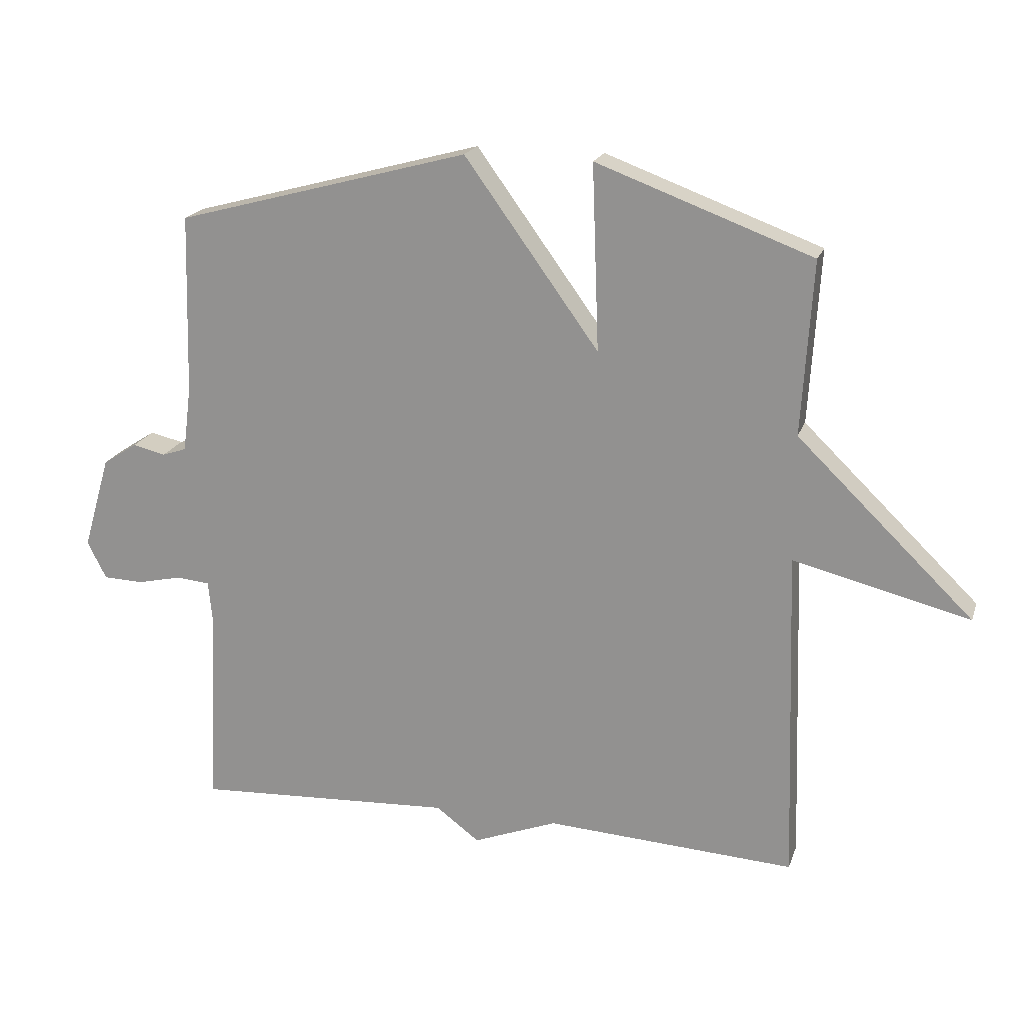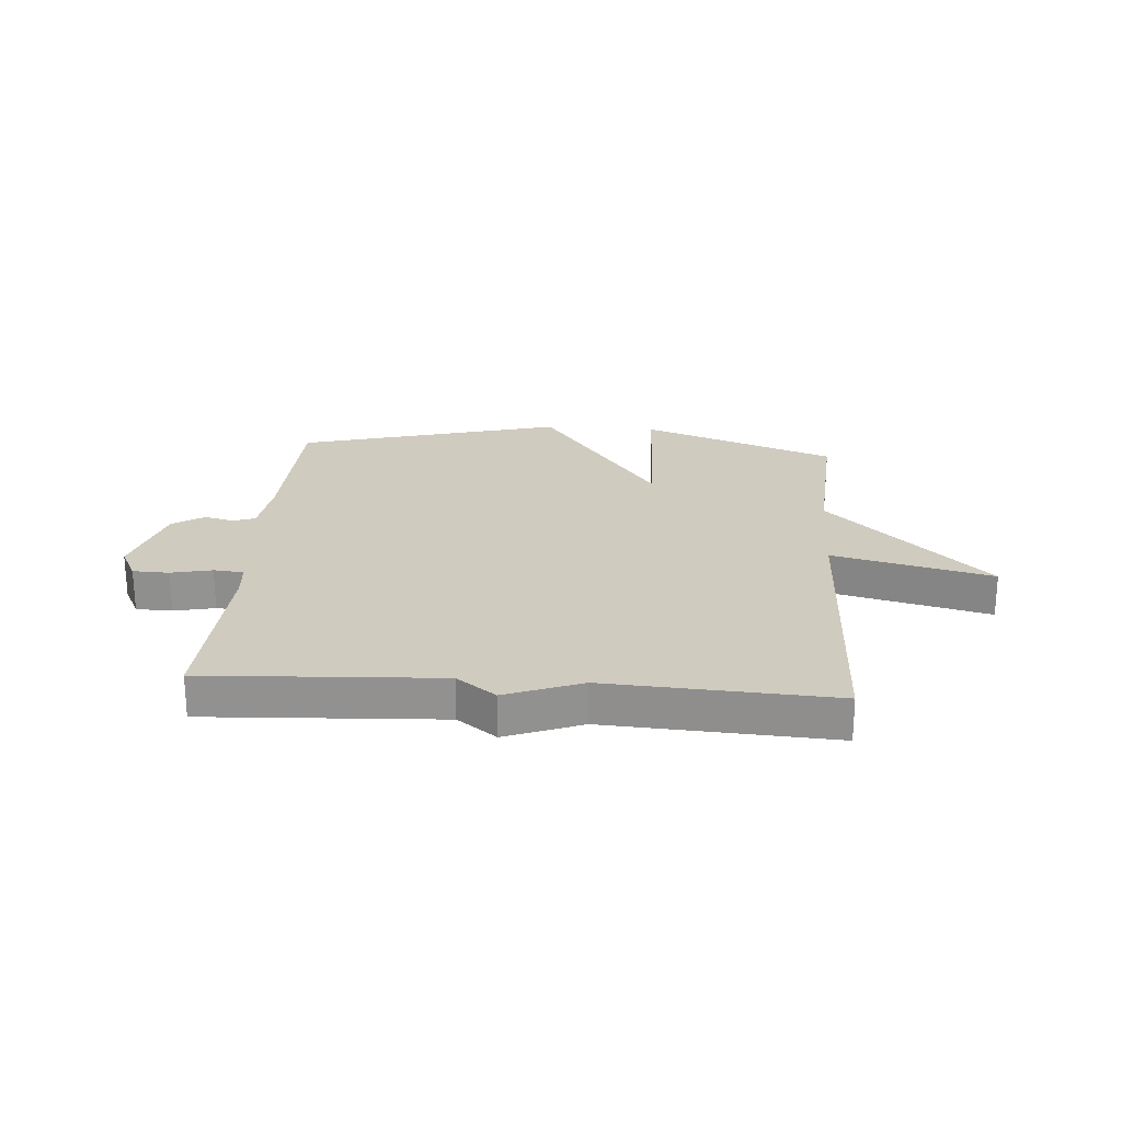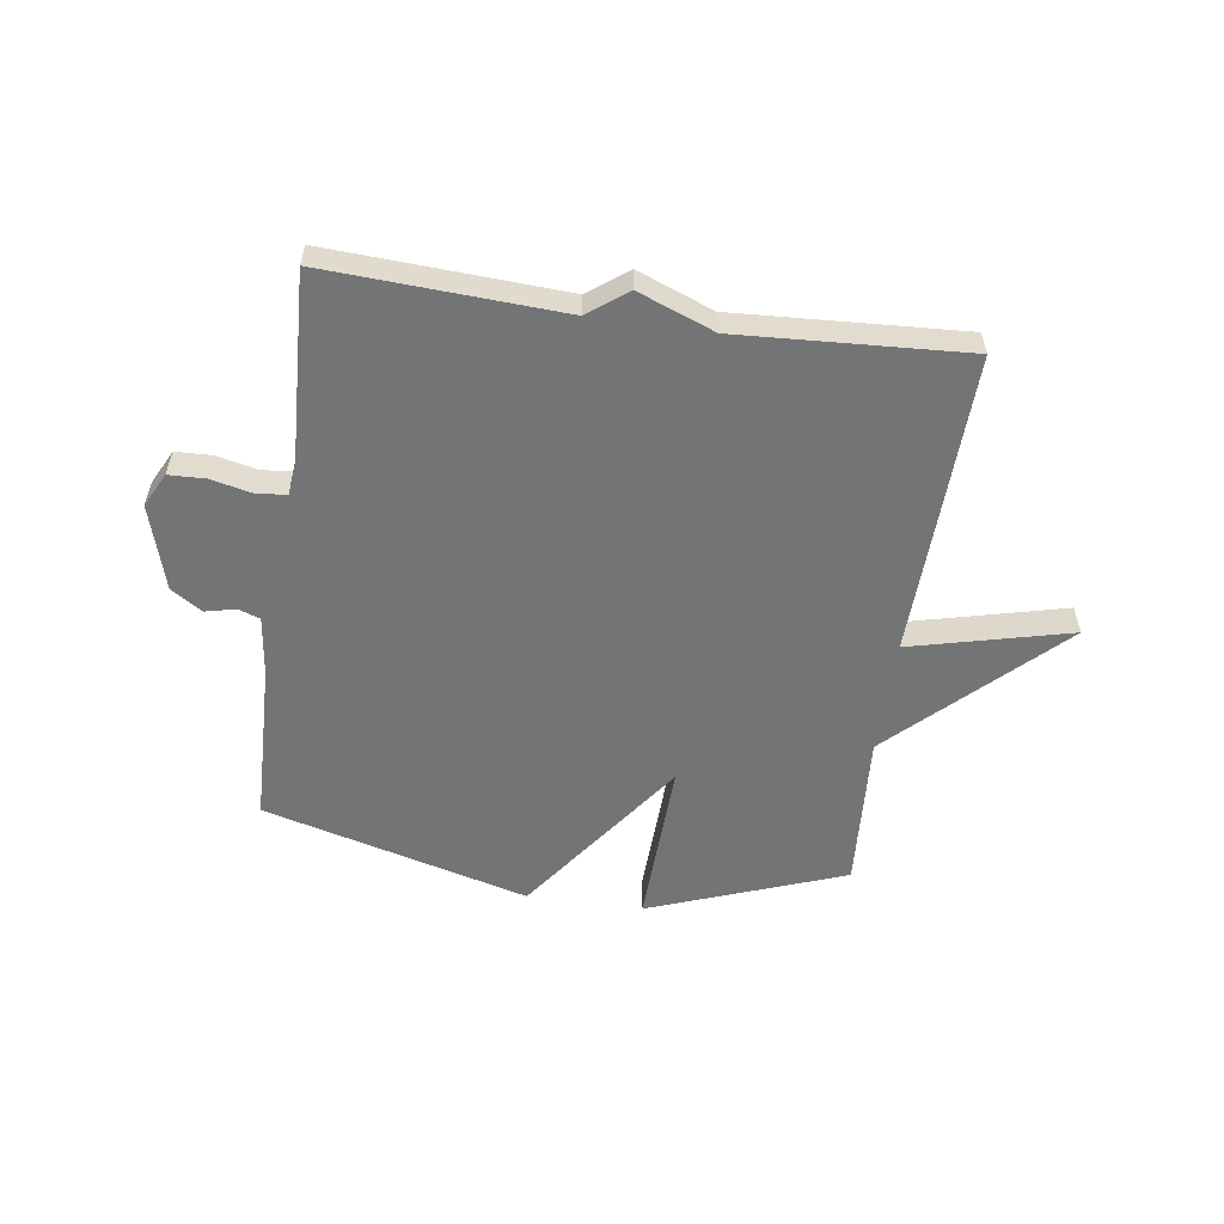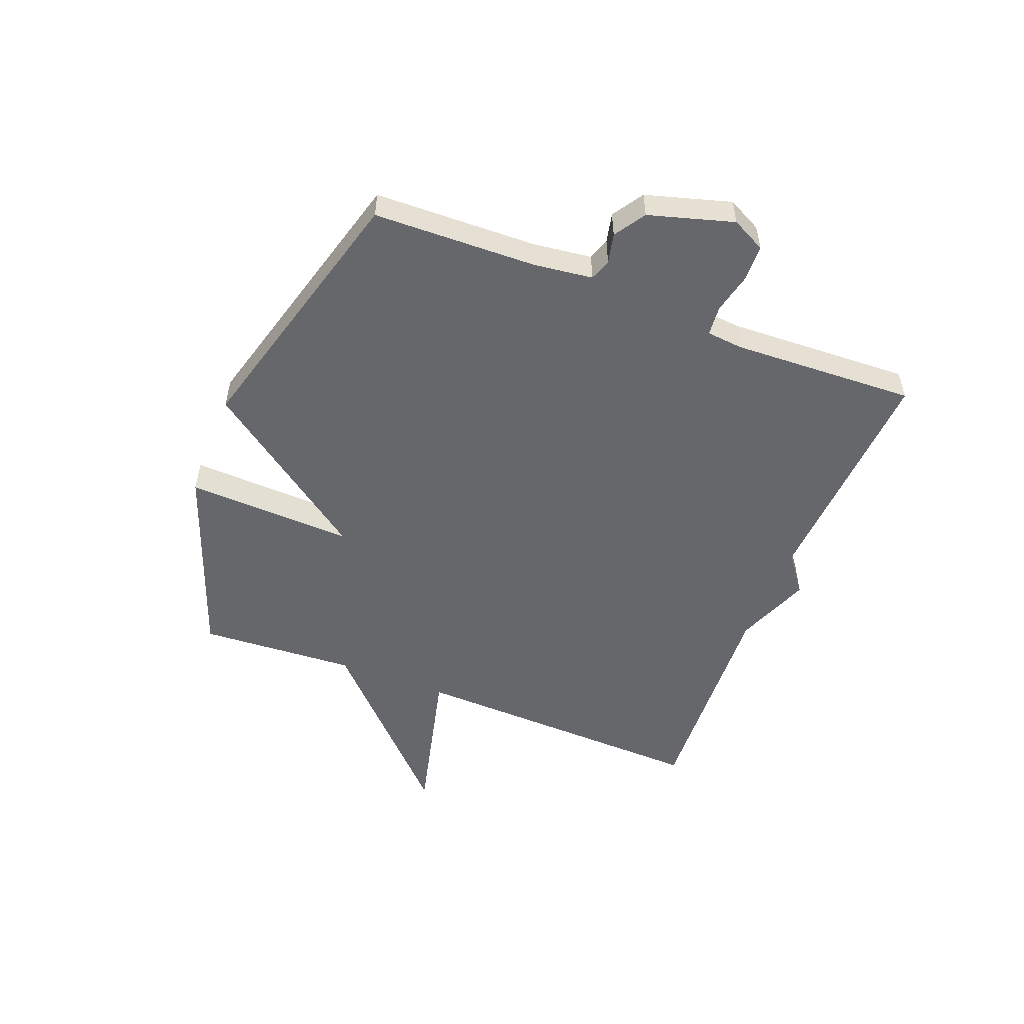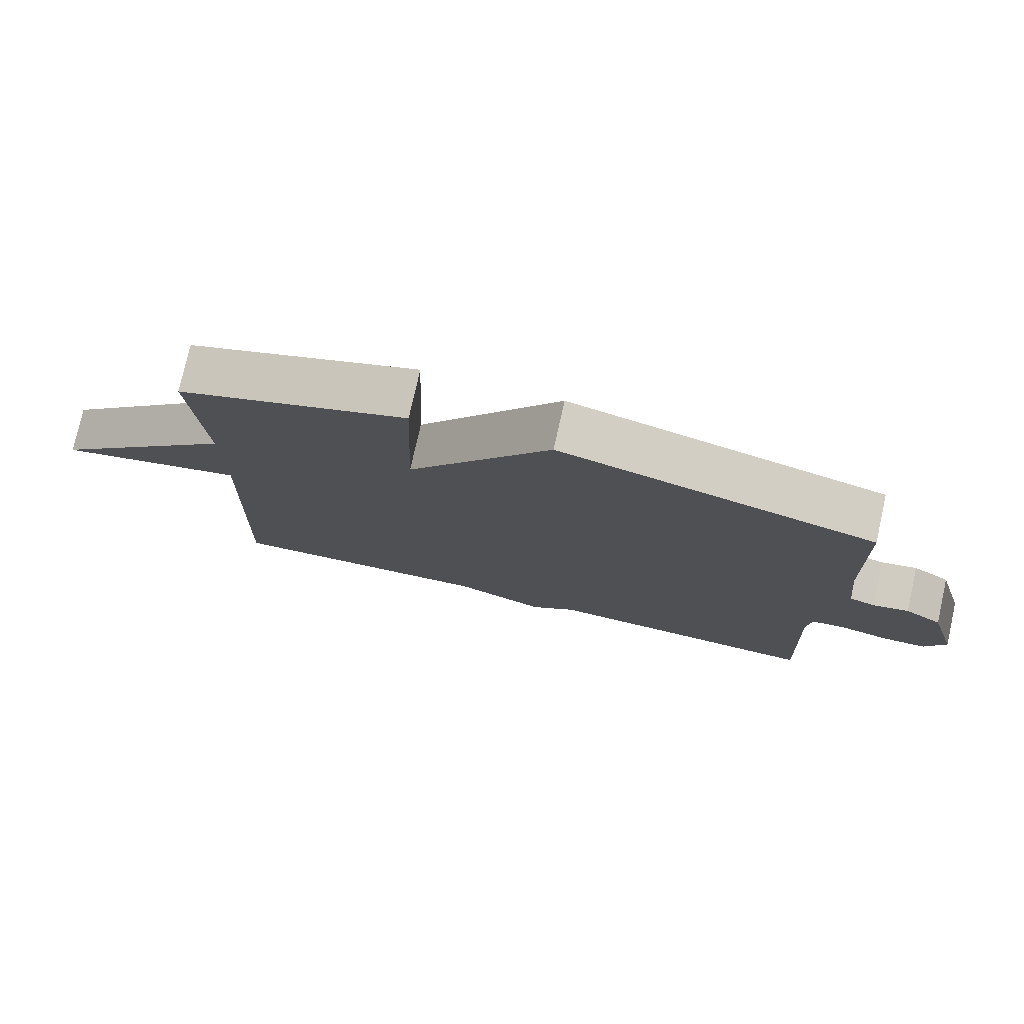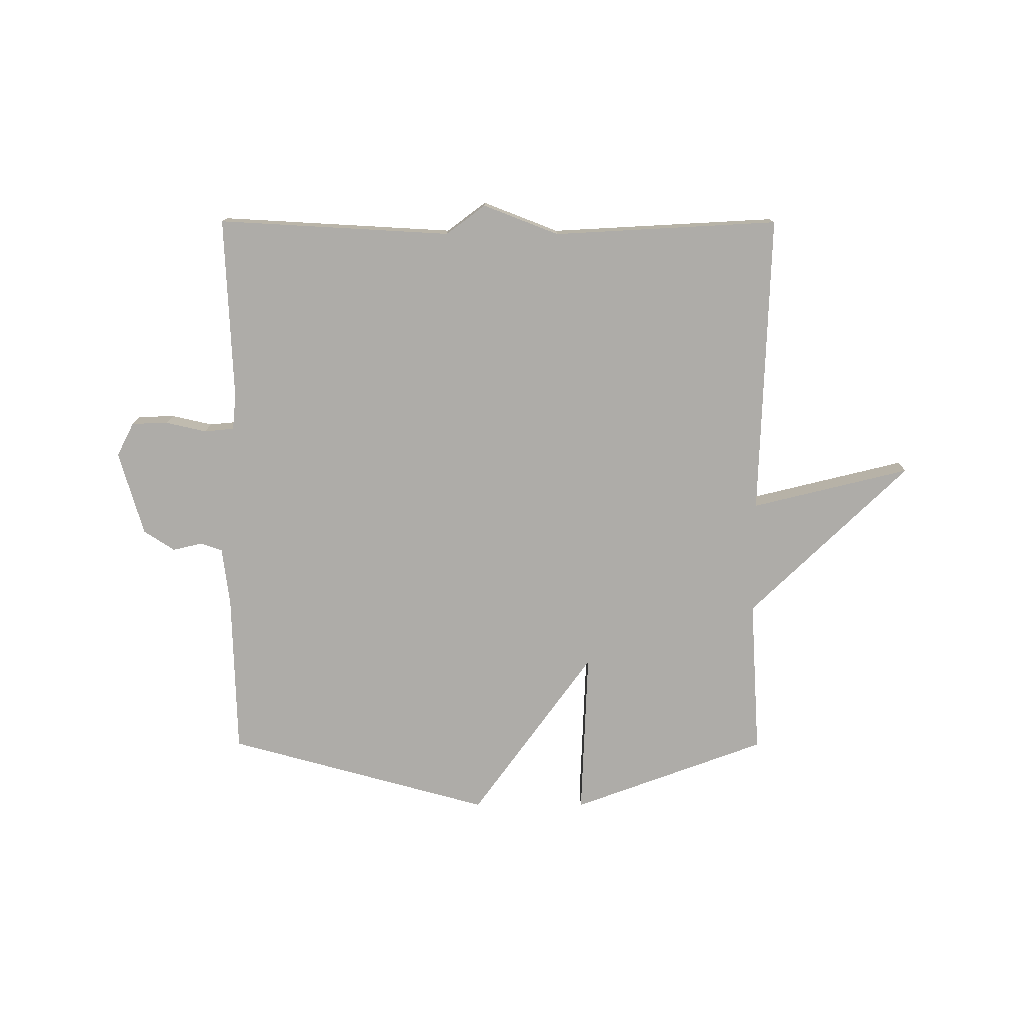
<metadata>
{"format":"obj","ext":"obj","renderer":"f3d","projection":"perspective","resolution":1024,"background":"white","views":[{"elev":19.7,"azim":-163.9,"up":"+Z"},{"elev":23.7,"azim":-175.7,"up":"+Y"},{"elev":-56.1,"azim":171.9,"up":"+Y"},{"elev":-52.2,"azim":68.6,"up":"+Y"},{"elev":76.9,"azim":12.6,"up":"+Z"},{"elev":-76.8,"azim":179.9,"up":"+Y"}]}
</metadata>
<code>
v 0.5 0.07 -0.5
v 0.093 0.07 -0.478
v 0.025 0.07 -0.529
v -0.107 0.07 -0.478
v -0.5 0.07 -0.5
v -0.483 0.07 0.027
v -0.76 0.07 -0.041
v -0.483 0.07 0.227
v -0.5 0.07 0.5
v -0.161 0.07 0.625
v -0.172 0.07 0.334
v 0.039 0.07 0.625
v 0.5 0.07 0.5
v 0.508 0.07 0.218
v 0.521 0.07 0.115
v 0.559 0.07 0.102
v 0.611 0.07 0.114
v 0.665 0.07 0.079
v 0.708 0.07 -0.068
v 0.678 0.07 -0.127
v 0.615 0.07 -0.129
v 0.544 0.07 -0.113
v 0.492 0.07 -0.118
v 0.486 0.07 -0.181
v 0.5 0 -0.5
v 0.093 0 -0.478
v 0.025 0 -0.529
v -0.107 0 -0.478
v -0.5 0 -0.5
v -0.483 0 0.027
v -0.76 0 -0.041
v -0.483 0 0.227
v -0.5 0 0.5
v -0.161 0 0.625
v -0.172 0 0.334
v 0.039 0 0.625
v 0.5 0 0.5
v 0.508 0 0.218
v 0.521 0 0.115
v 0.559 0 0.102
v 0.611 0 0.114
v 0.665 0 0.079
v 0.708 0 -0.068
v 0.678 0 -0.127
v 0.615 0 -0.129
v 0.544 0 -0.113
v 0.492 0 -0.118
v 0.486 0 -0.181
f 20 21 22
f 19 20 22
f 18 19 22
f 17 18 22
f 16 17 22
f 15 16 22 23
f 14 15 23
f 14 23 24
f 13 14 24
f 12 13 24
f 11 12 24
f 8 9 10 11
f 6 7 8 11
f 6 11 24
f 5 6 24
f 4 5 24
f 2 3 4 24
f 1 2 24
f 46 45 44
f 46 44 43
f 46 43 42
f 46 42 41
f 46 41 40
f 47 46 40 39
f 47 39 38
f 48 47 38
f 48 38 37
f 48 37 36
f 48 36 35
f 35 34 33 32
f 35 32 31 30
f 48 35 30
f 48 30 29
f 48 29 28
f 48 28 27 26
f 48 26 25
f 1 25 26 2
f 2 26 27 3
f 3 27 28 4
f 4 28 29 5
f 5 29 30 6
f 6 30 31 7
f 7 31 32 8
f 8 32 33 9
f 9 33 34 10
f 10 34 35 11
f 11 35 36 12
f 12 36 37 13
f 13 37 38 14
f 14 38 39 15
f 15 39 40 16
f 16 40 41 17
f 17 41 42 18
f 18 42 43 19
f 19 43 44 20
f 20 44 45 21
f 21 45 46 22
f 22 46 47 23
f 23 47 48 24
f 24 48 25 1

</code>
